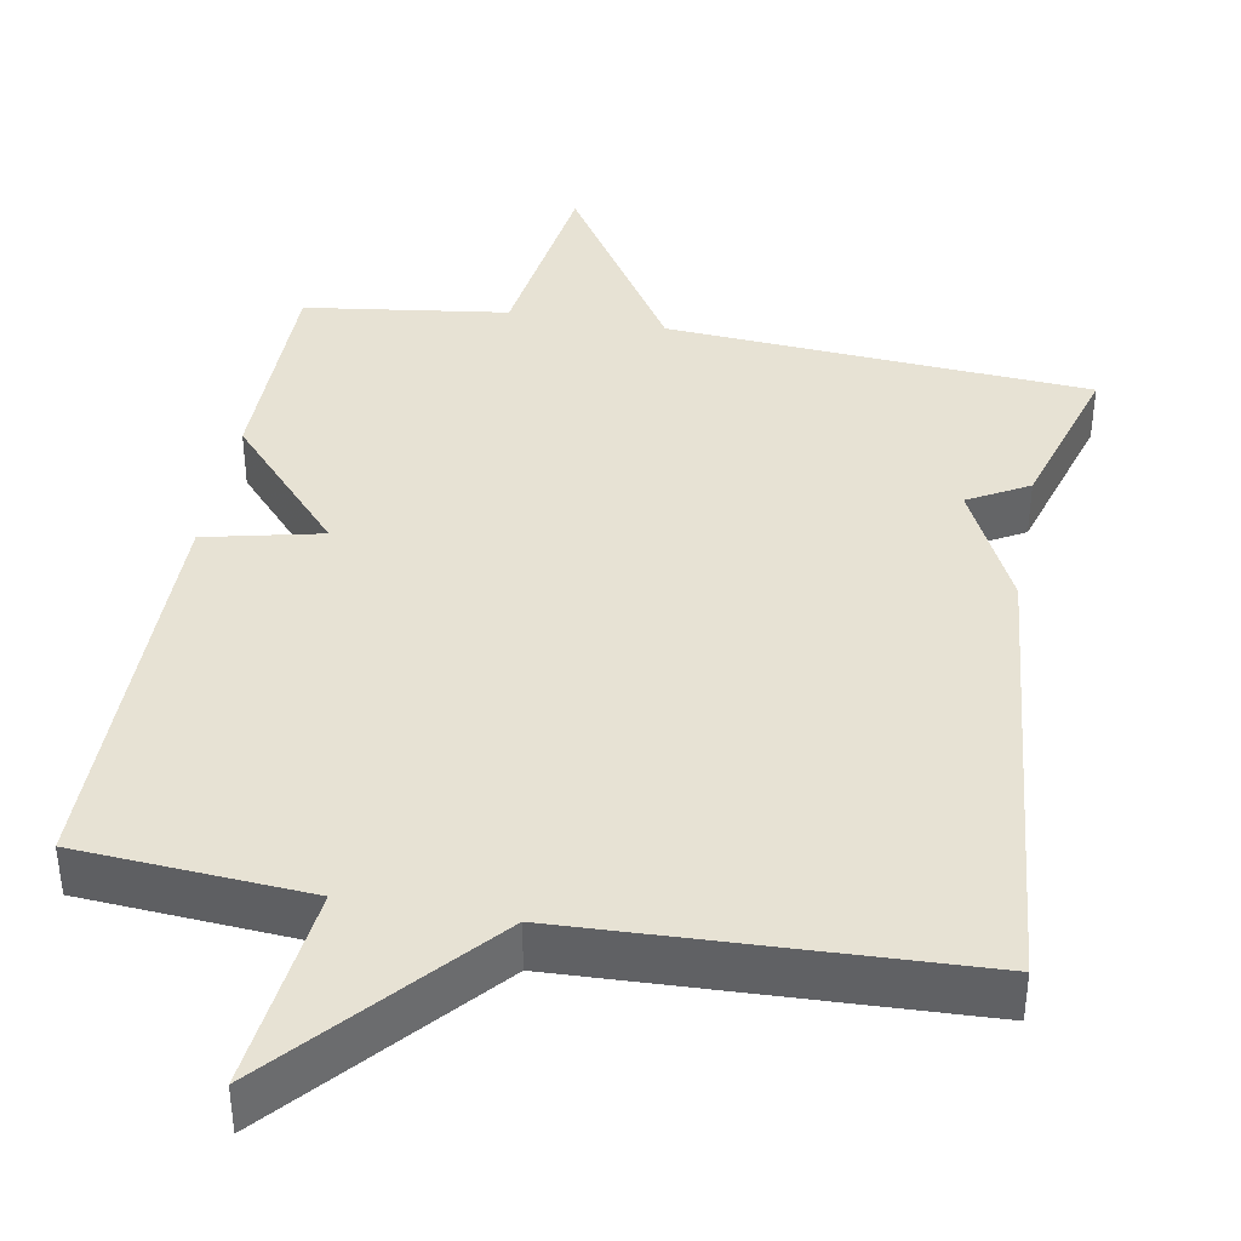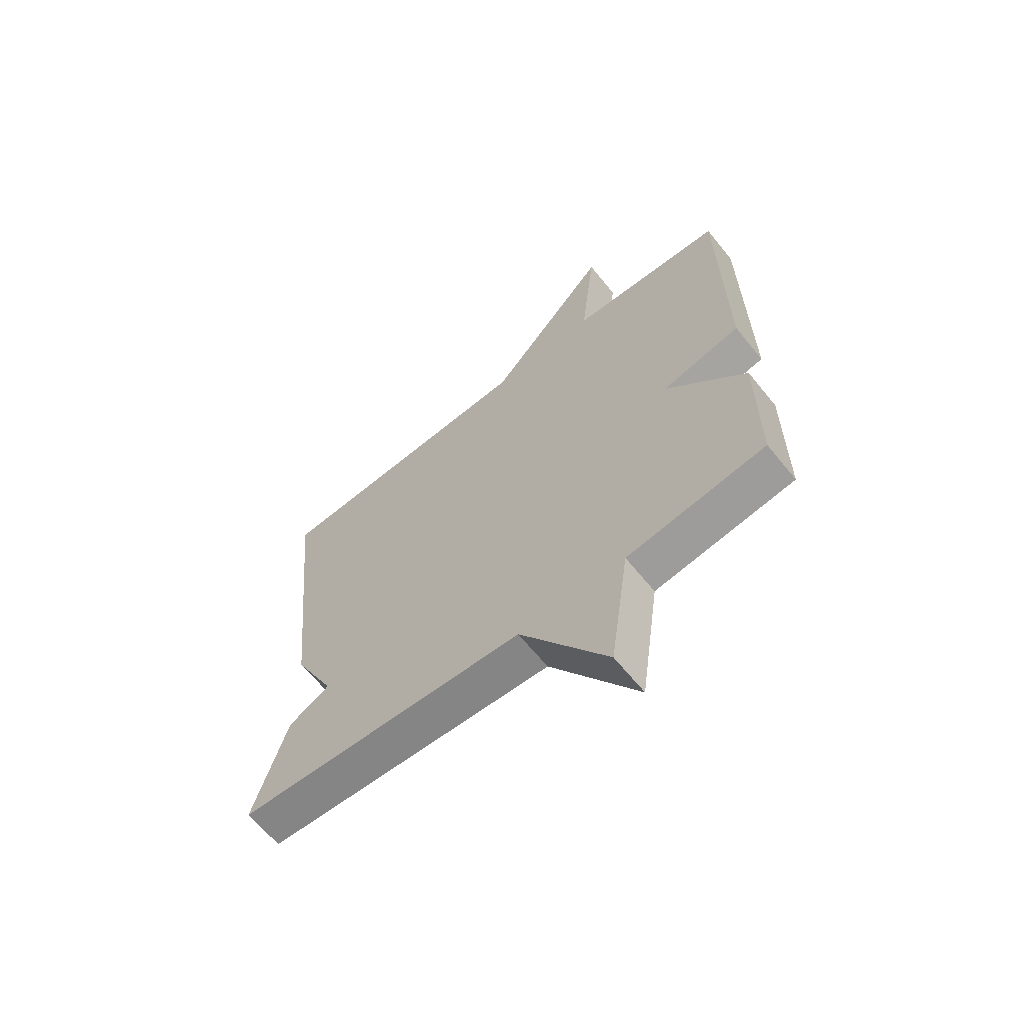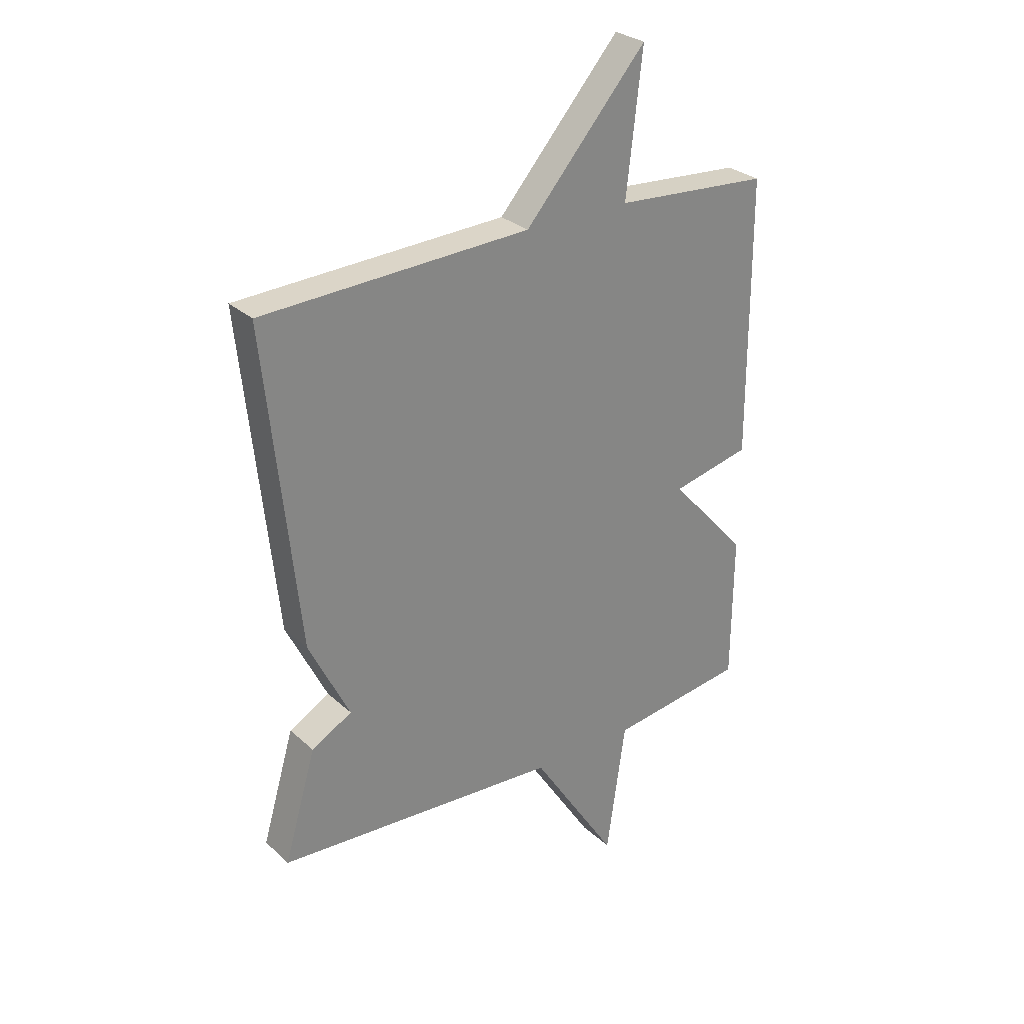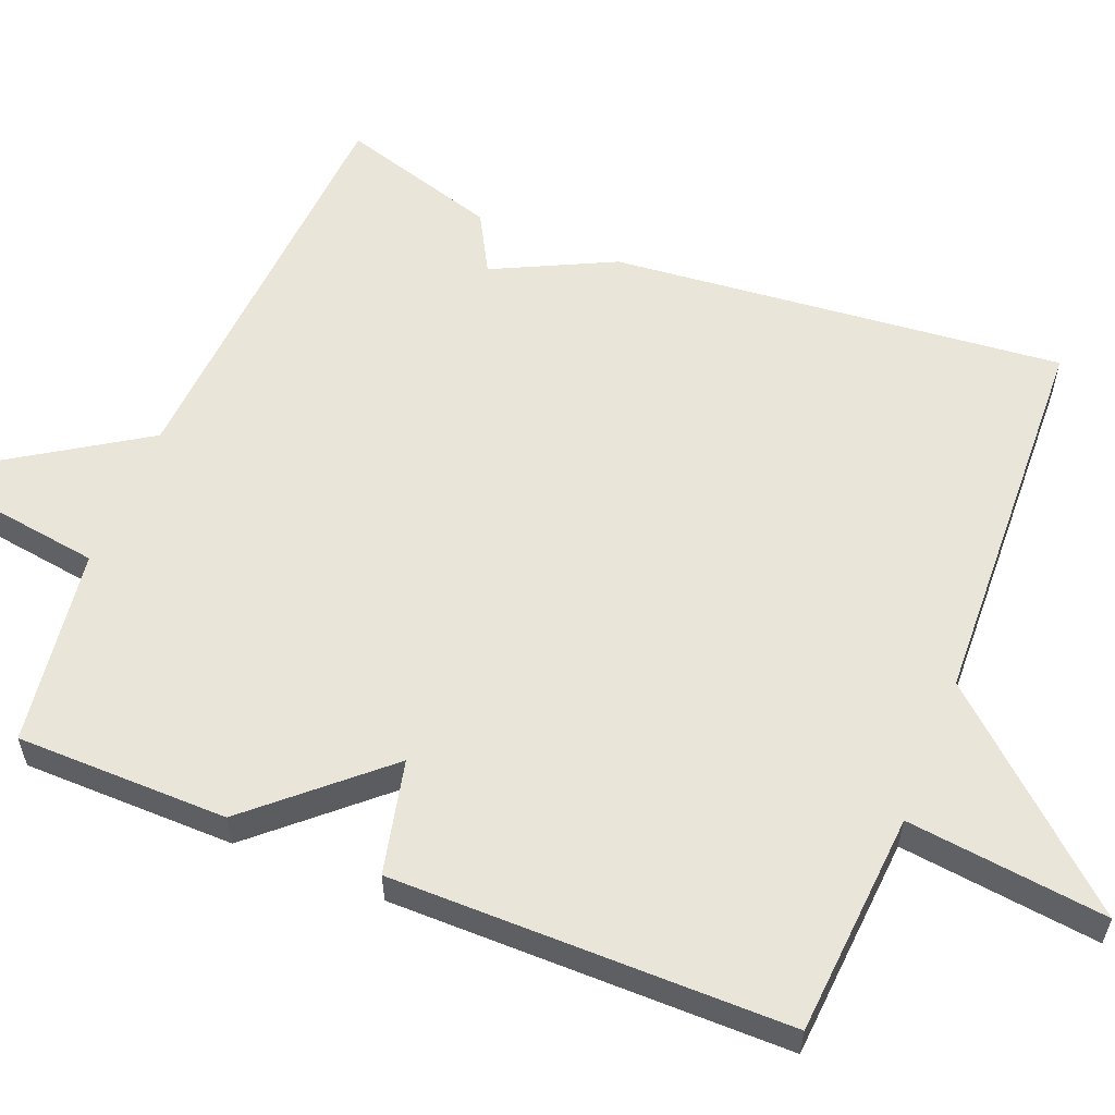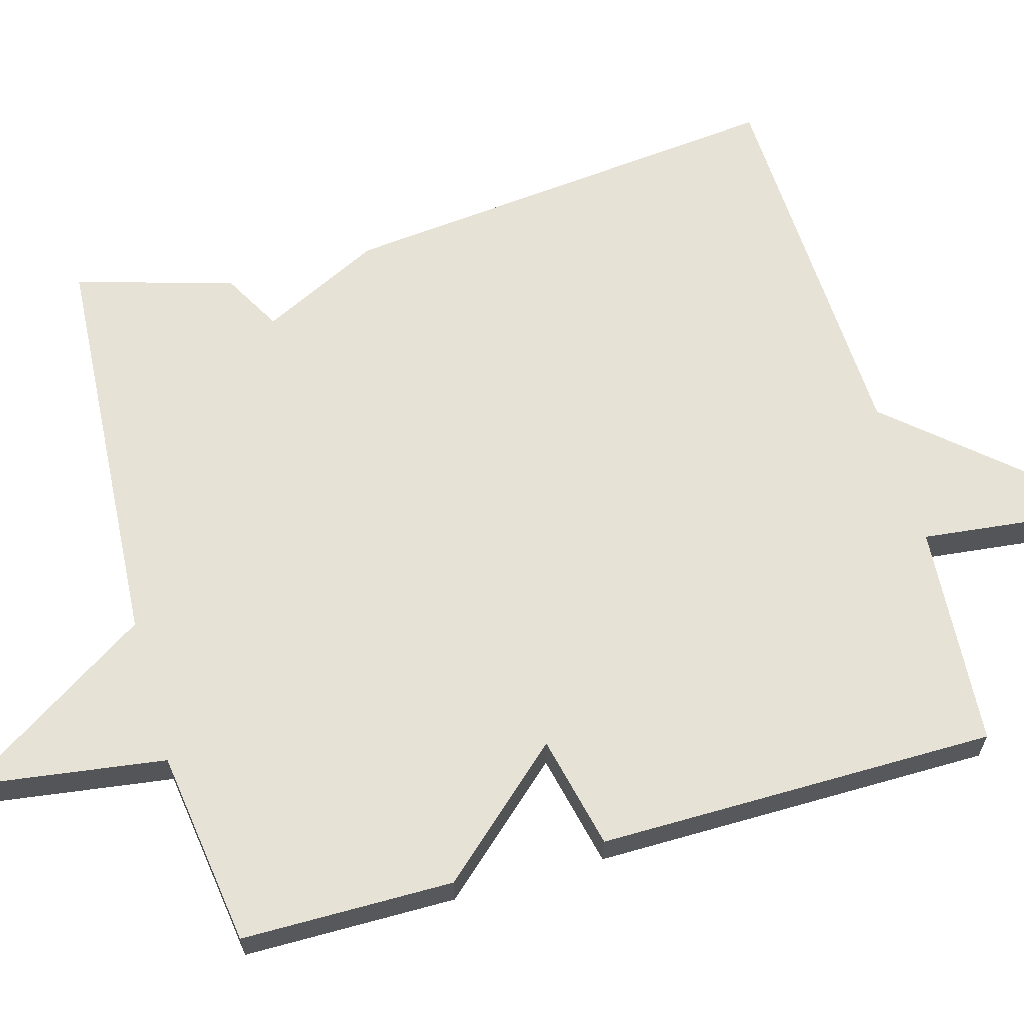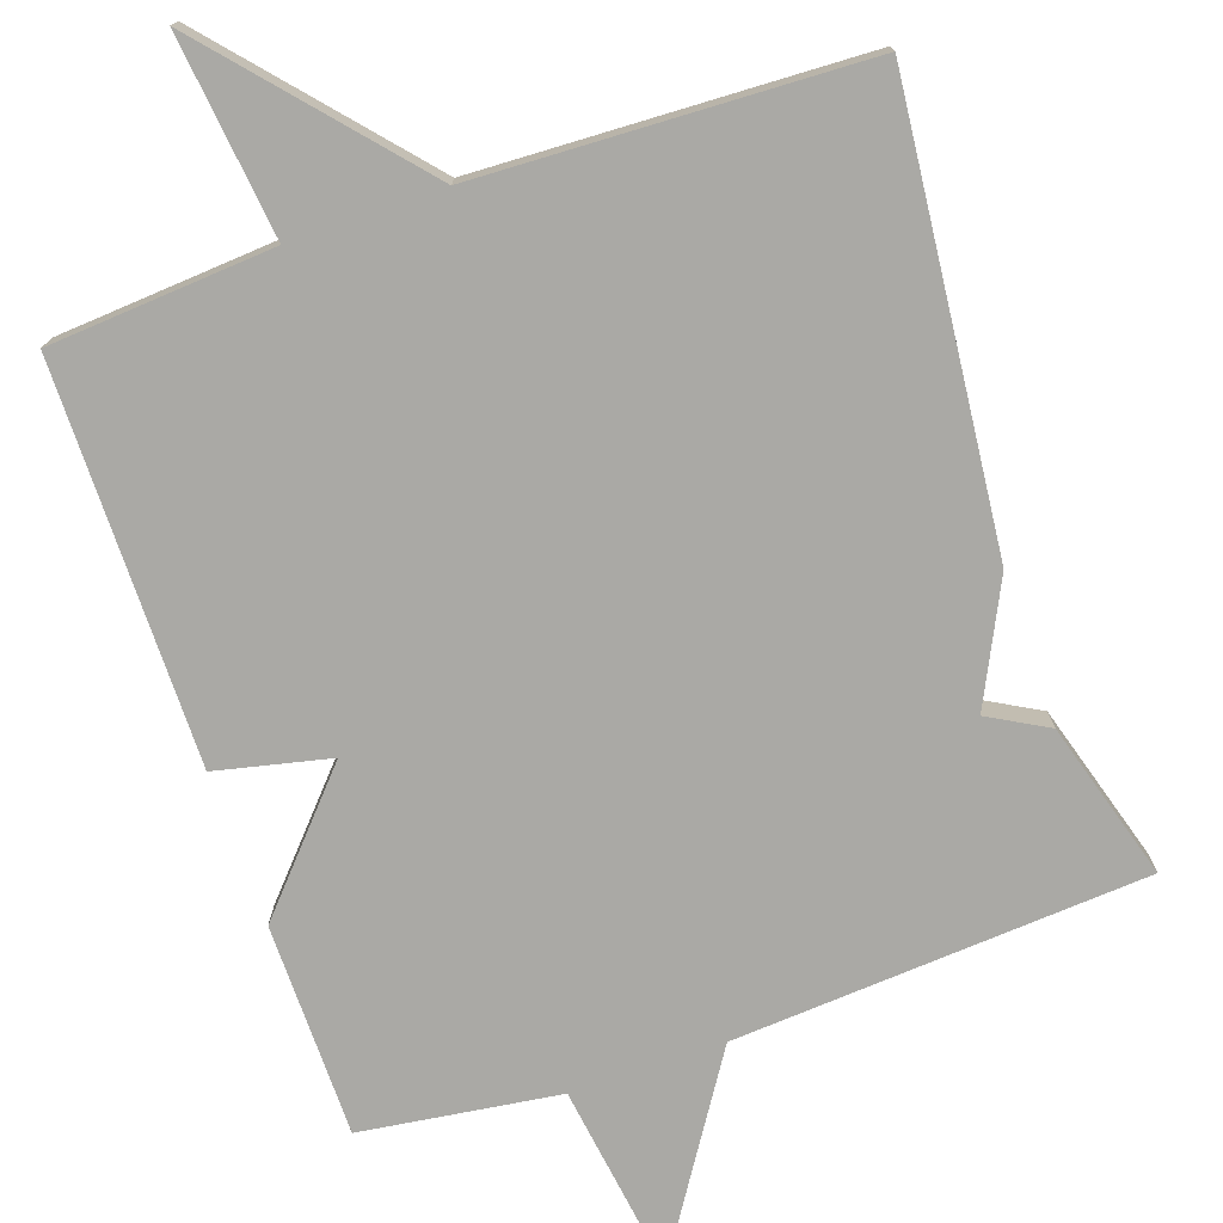
<metadata>
{"format":"obj","ext":"obj","renderer":"f3d","projection":"perspective","resolution":1024,"background":"white","views":[{"elev":39.7,"azim":10.3,"up":"+Y"},{"elev":-64.7,"azim":-141.0,"up":"+Z"},{"elev":28.7,"azim":143.1,"up":"+Z"},{"elev":58.3,"azim":-68.0,"up":"+Y"},{"elev":63.9,"azim":-105.8,"up":"+Y"},{"elev":-75.3,"azim":19.1,"up":"+Y"}]}
</metadata>
<code>
v 0.5 0.07 -0.5
v -0.041 0.07 -0.536
v -0.205 0.07 -0.79
v -0.241 0.07 -0.536
v -0.5 0.07 -0.5
v -0.502 0.07 -0.222
v -0.353 0.07 -0.056
v -0.502 0.07 -0.022
v -0.5 0.07 0.5
v -0.206 0.07 0.521
v -0.236 0.07 0.784
v -0.006 0.07 0.521
v 0.5 0.07 0.5
v 0.439 0.07 -0.093
v 0.362 0.07 -0.25
v 0.439 0.07 -0.293
v 0.5 0 -0.5
v -0.041 0 -0.536
v -0.205 0 -0.79
v -0.241 0 -0.536
v -0.5 0 -0.5
v -0.502 0 -0.222
v -0.353 0 -0.056
v -0.502 0 -0.022
v -0.5 0 0.5
v -0.206 0 0.521
v -0.236 0 0.784
v -0.006 0 0.521
v 0.5 0 0.5
v 0.439 0 -0.093
v 0.362 0 -0.25
v 0.439 0 -0.293
f 15 16 1 2
f 14 15 2
f 13 14 2
f 12 13 2
f 10 11 12 2
f 7 8 9 10
f 7 10 2
f 6 7 2
f 5 6 2
f 4 5 2
f 2 3 4
f 18 17 32 31
f 18 31 30
f 18 30 29
f 18 29 28
f 18 28 27 26
f 26 25 24 23
f 18 26 23
f 18 23 22
f 18 22 21
f 18 21 20
f 20 19 18
f 1 17 18 2
f 2 18 19 3
f 3 19 20 4
f 4 20 21 5
f 5 21 22 6
f 6 22 23 7
f 7 23 24 8
f 8 24 25 9
f 9 25 26 10
f 10 26 27 11
f 11 27 28 12
f 12 28 29 13
f 13 29 30 14
f 14 30 31 15
f 15 31 32 16
f 16 32 17 1

</code>
